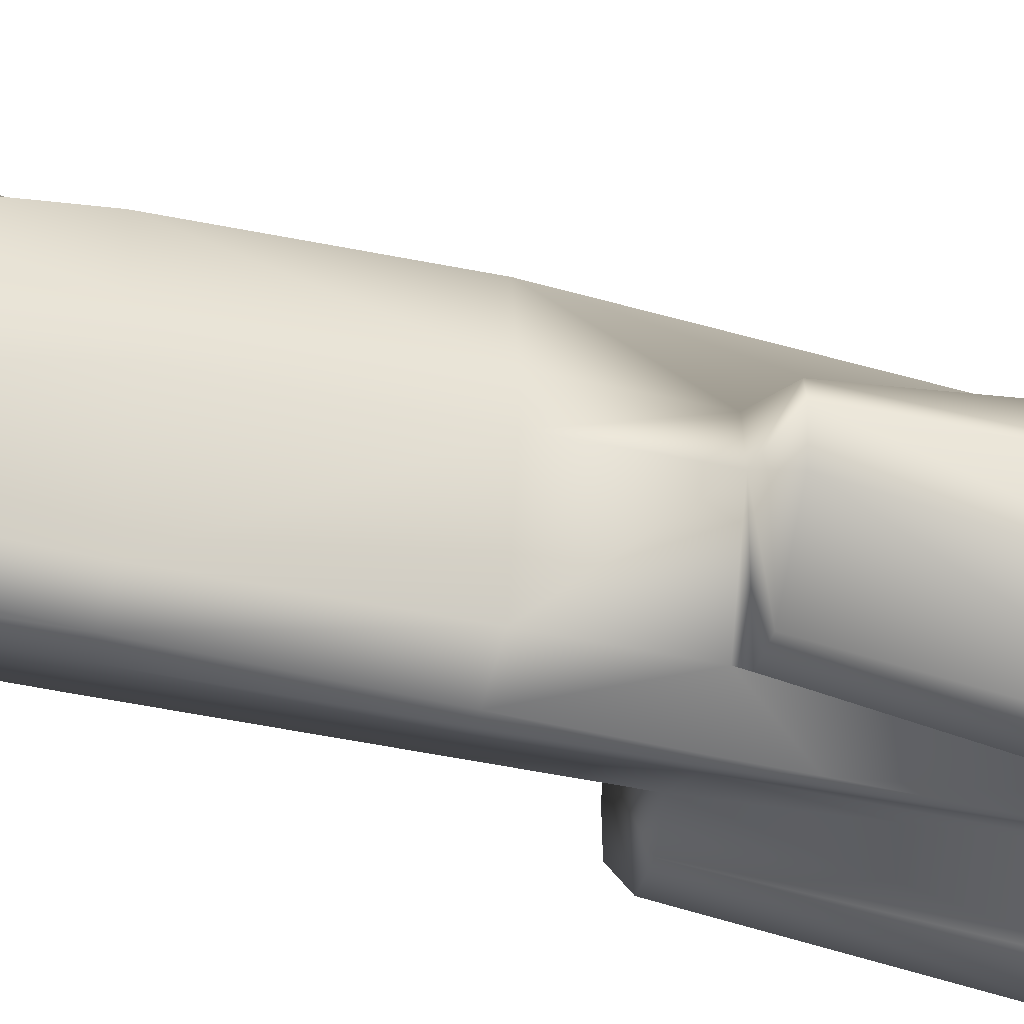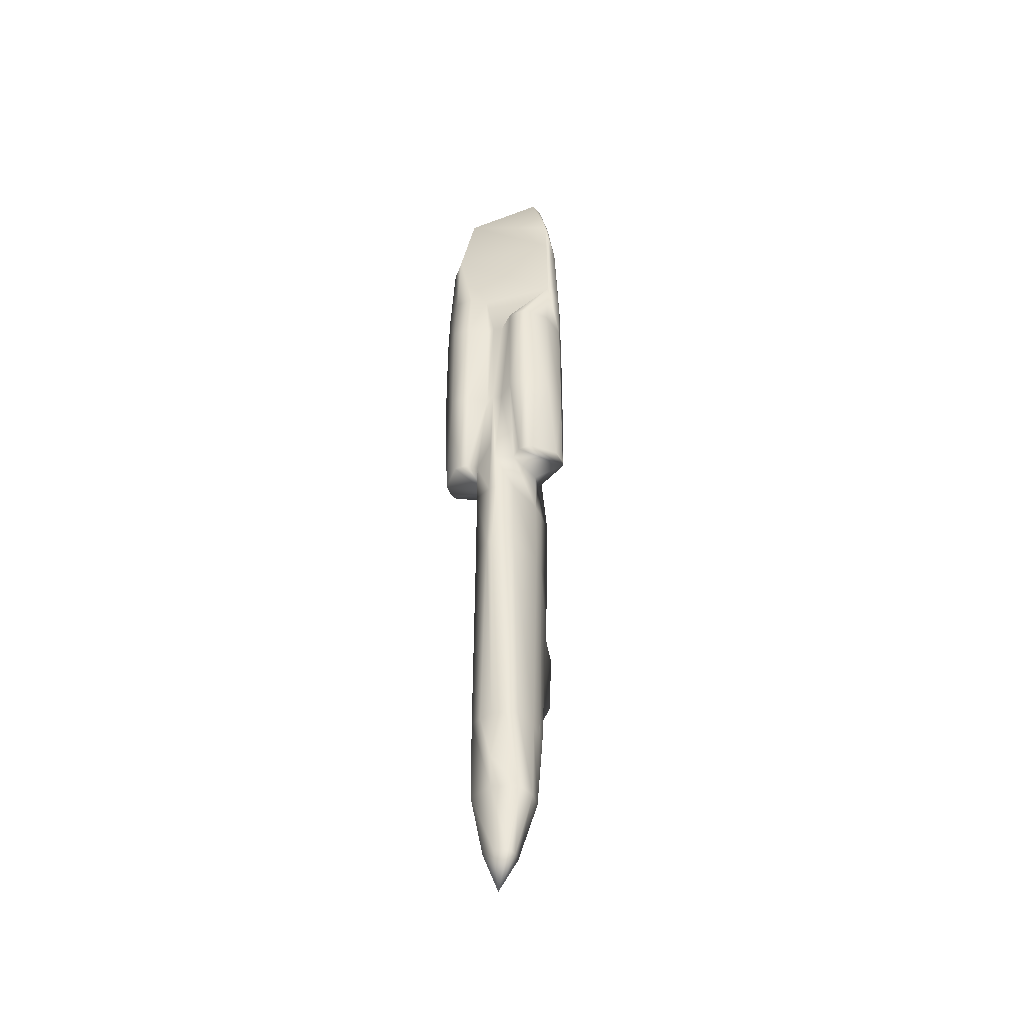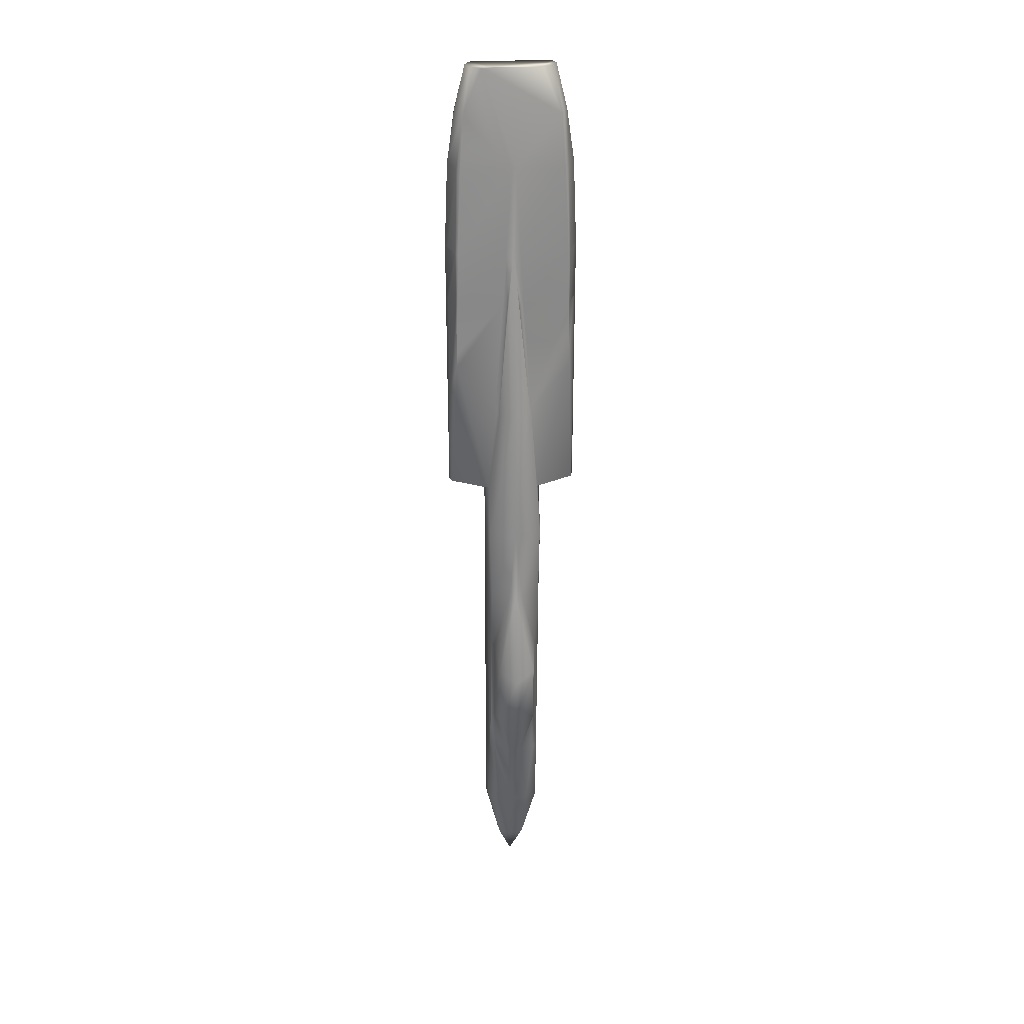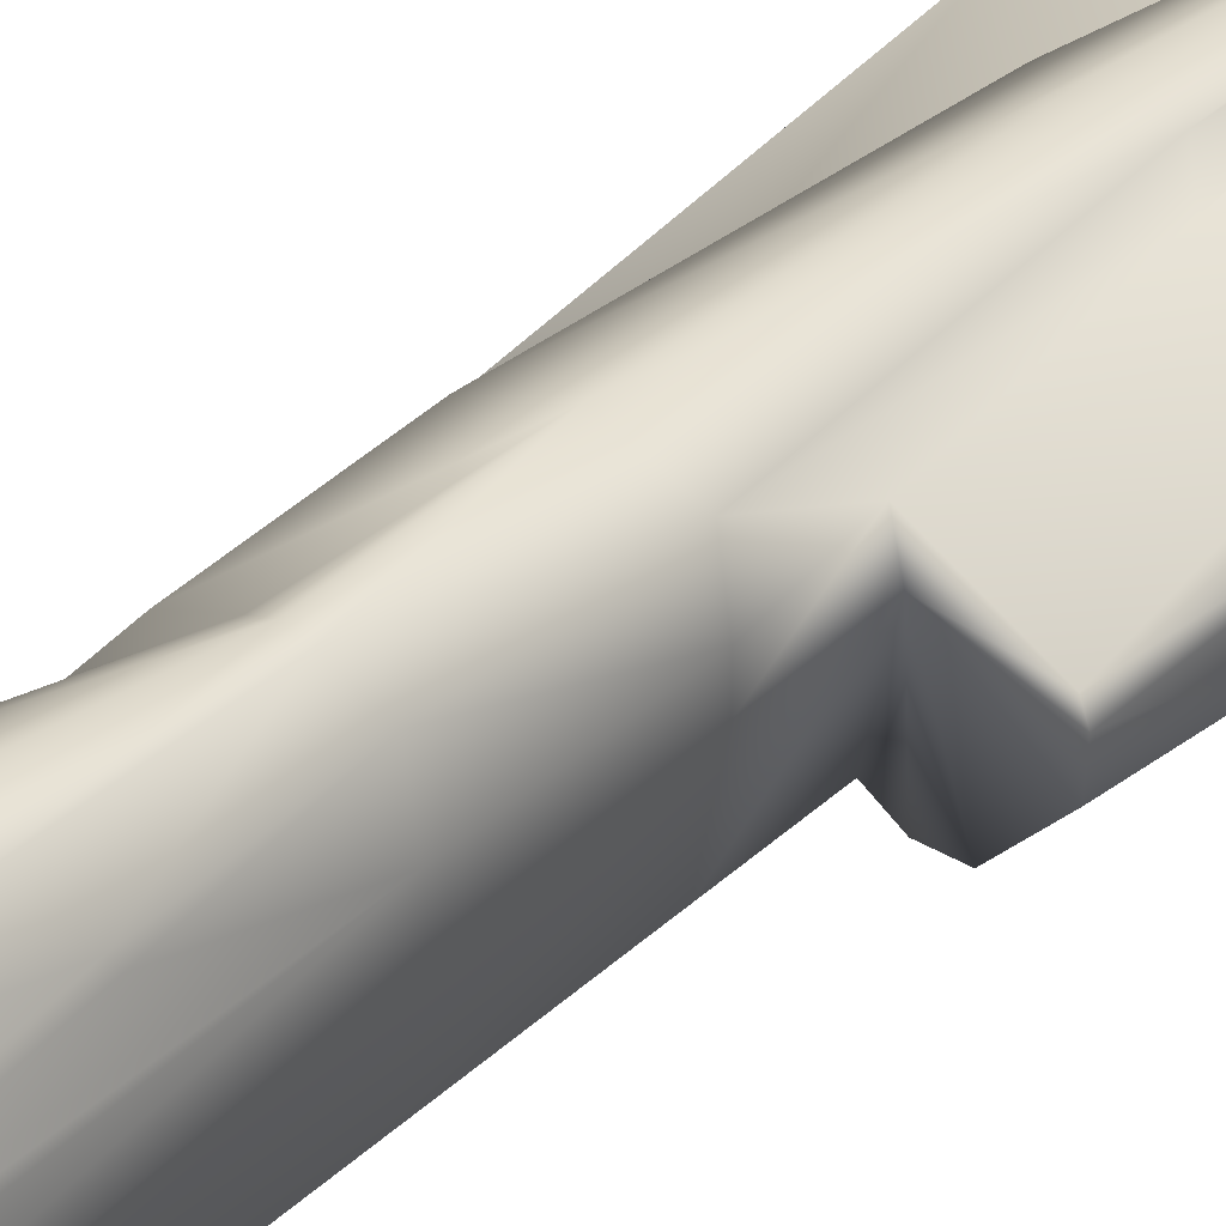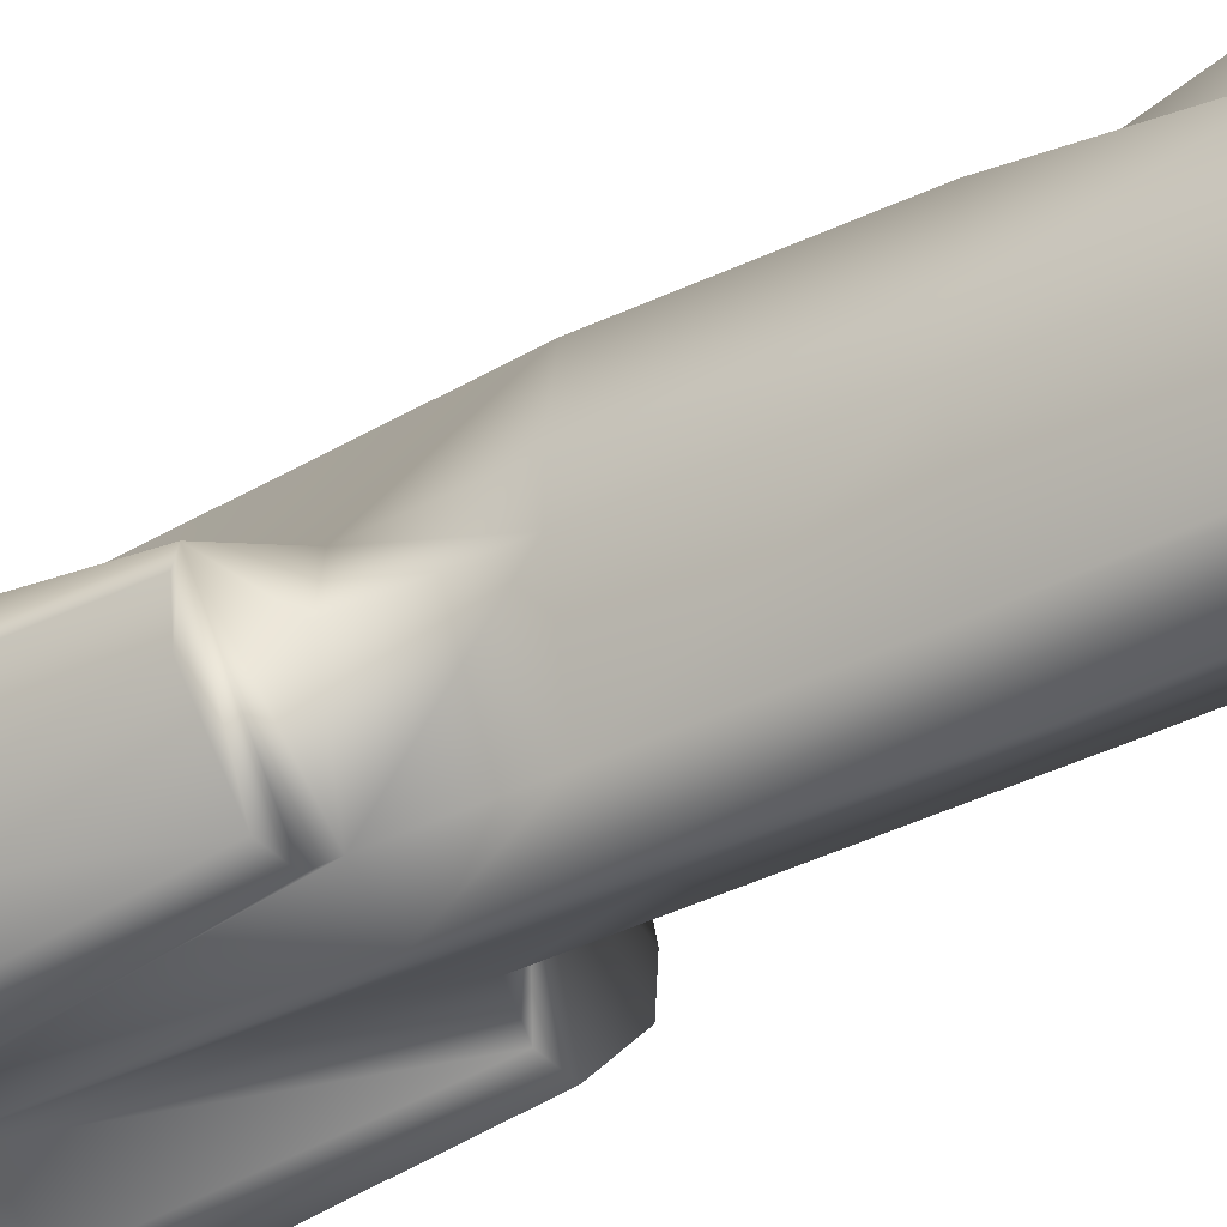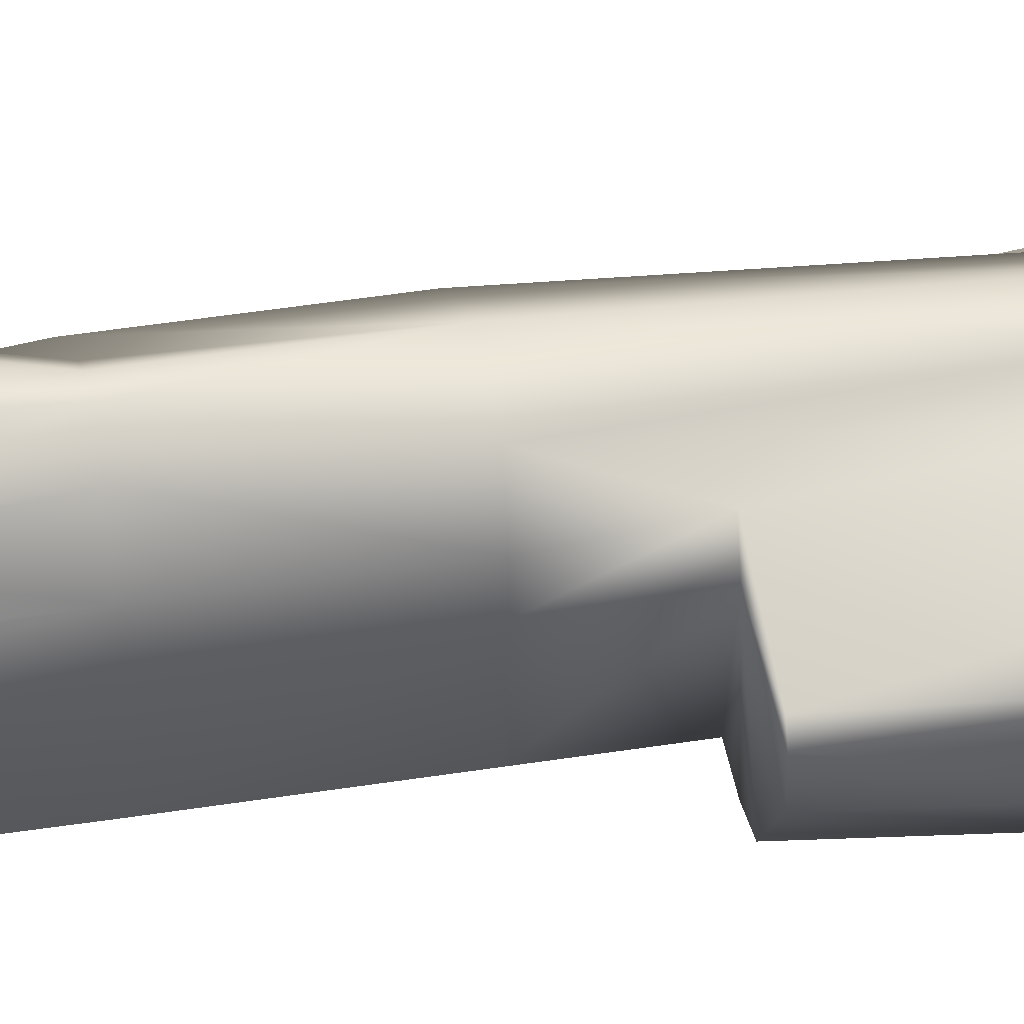
<metadata>
{"format":"obj","ext":"obj","renderer":"f3d","projection":"perspective","resolution":1024,"background":"white","views":[{"elev":-36.8,"azim":-106.2,"up":"+Y"},{"elev":-42.4,"azim":24.3,"up":"+Z"},{"elev":27.9,"azim":174.7,"up":"+Z"},{"elev":35.7,"azim":-141.4,"up":"+Y"},{"elev":-33.9,"azim":124.8,"up":"+Y"},{"elev":35.0,"azim":-102.8,"up":"+Y"}]}
</metadata>
<code>
v 0.3047 0.06087 0.9571
v 0.3618 0.08273 0.9571
v 0.3327 0.04013 0.7816
v 0.4061 0.07881 0.5272
v 0.2817 0.06479 0.8029
v 0.3187 0.09842 0.5272
v 0.2907 0.06479 0.9139
v 0.3944 0.09394 0.8461
v 0.4061 0.07881 0.6297
v 0.4061 0.07881 0.7278
v 0.2817 0.07881 0.6297
v 0.3176 0.09058 0.2116
v 0.4 0.09786 0.6774
v 0.4039 0.06479 0.864
v 0.4061 0.06479 0.8029
v 0.2879 0.09786 0.6774
v 0.3703 0.09058 0.2116
v 0.2817 0.07881 0.7278
v 0.3164 0.09674 0.4117
v 0.3714 0.09674 0.4117
v 0.3725 0.09674 0.484
v 0.3691 0.09842 0.5272
v 0.3972 0.06479 0.9139
v 0.2907 0.09674 0.7816
v 0.2935 0.09394 0.8461
v 0.2895 0.09674 0.7278
v 0.3972 0.09674 0.7816
v 0.3983 0.09674 0.7278
v 0.3153 0.09674 0.484
v 0.2839 0.06479 0.864
v 0.3293 0.06087 0.06087
v 0.3153 0.06816 0.122
v 0.3176 0.08385 0.1214
v 0.3153 0.07208 0.201
v 0.3176 0.09001 0.2004
v 0.3153 0.08273 0.4123
v 0.3316 0.05078 0.06087
v 0.3198 0.0491 0.122
v 0.3439 0.04686 0.06087
v 0.3439 0.03957 0.122
v 0.3204 0.04742 0.201
v 0.3439 0.03957 0.1533
v 0.331 0.0435 0.201
v 0.3232 0.04406 0.4123
v 0.3439 0.05751 0.025
v 0.331 0.07096 0.06031
v 0.3439 0.07544 0.06087
v 0.2879 0.09674 0.7816
v 0.2817 0.07881 0.7816
v 0.2795 0.07208 0.7816
v 0.2879 0.09674 0.7278
v 0.2795 0.07208 0.7278
v 0.2879 0.09786 0.6623
v 0.3232 0.04406 0.484
v 0.3153 0.08273 0.484
v 0.3377 0.03845 0.4123
v 0.2828 0.04518 0.6169
v 0.2828 0.04518 0.7278
v 0.3008 0.025 0.6169
v 0.3008 0.025 0.7278
v 0.2823 0.0491 0.7816
v 0.28 0.06479 0.7816
v 0.3008 0.02892 0.7816
v 0.3008 0.03621 0.864
v 0.2851 0.05302 0.864
v 0.3187 0.025 0.6169
v 0.3187 0.025 0.7278
v 0.3187 0.02892 0.7816
v 0.3232 0.04406 0.5261
v 0.3153 0.08273 0.5272
v 0.34 0.03733 0.484
v 0.3355 0.03957 0.7278
v 0.3439 0.03621 0.7278
v 0.3355 0.03957 0.6174
v 0.2795 0.07208 0.5272
v 0.2806 0.05751 0.5272
v 0.3008 0.03621 0.5272
v 0.3136 0.03621 0.5272
v 0.3411 0.03677 0.5272
v 0.3417 0.03677 0.549
v 0.3439 0.03621 0.6169
v 0.326 0.1007 0.6169
v 0.2817 0.07881 0.5272
v 0.2795 0.07208 0.6169
v 0.2901 0.07208 0.9139
v 0.2828 0.07208 0.864
v 0.2901 0.09338 0.864
v 0.3568 0.0435 0.201
v 0.3674 0.04742 0.201
v 0.3646 0.04406 0.4123
v 0.3546 0.1001 0.7278
v 0.3512 0.1001 0.7816
v 0.3467 0.09674 0.864
v 0.3932 0.09338 0.864
v 0.3635 0.1007 0.1999
v 0.3518 0.1046 0.2004
v 0.3652 0.1057 0.2509
v 0.3697 0.09842 0.1993
v 0.3703 0.08385 0.1214
v 0.359 0.08833 0.1214
v 0.4 0.09674 0.7816
v 0.4 0.09674 0.7278
v 0.4028 0.05302 0.864
v 0.3288 0.08833 0.1214
v 0.3181 0.09842 0.1993
v 0.3226 0.1057 0.2509
v 0.3361 0.1046 0.2004
v 0.3243 0.1007 0.1999
v 0.391 0.09058 0.9139
v 0.3977 0.07208 0.9139
v 0.405 0.07208 0.864
v 0.3366 0.1001 0.7816
v 0.3333 0.1001 0.7278
v 0.4 0.09786 0.6623
v 0.3568 0.07096 0.06031
v 0.3725 0.06816 0.122
v 0.3703 0.09001 0.2004
v 0.3585 0.06087 0.06087
v 0.368 0.0491 0.122
v 0.3562 0.05078 0.06087
v 0.3725 0.07208 0.201
v 0.3725 0.08273 0.4123
v 0.4084 0.07208 0.7278
v 0.4084 0.07208 0.6169
v 0.3725 0.08273 0.5272
v 0.3725 0.08273 0.484
v 0.4084 0.07208 0.5272
v 0.3618 0.1007 0.6169
v 0.3523 0.03957 0.6174
v 0.3462 0.03677 0.549
v 0.3467 0.03677 0.5272
v 0.3977 0.09338 0.864
v 0.4084 0.07208 0.7816
v 0.3691 0.025 0.6169
v 0.3646 0.04406 0.5261
v 0.4061 0.07881 0.7816
v 0.3871 0.025 0.6169
v 0.3742 0.03621 0.5272
v 0.3646 0.04406 0.484
v 0.3478 0.03733 0.484
v 0.3501 0.03845 0.4123
v 0.405 0.04518 0.7278
v 0.405 0.04518 0.6169
v 0.3871 0.025 0.7278
v 0.4078 0.06479 0.7816
v 0.4056 0.0491 0.7816
v 0.3691 0.025 0.7278
v 0.3523 0.03957 0.7278
v 0.4072 0.05751 0.5272
v 0.3871 0.03621 0.5272
v 0.3439 0.09338 0.122
v 0.3439 0.108 0.201
v 0.3411 0.09674 0.864
v 0.2946 0.09338 0.864
v 0.2968 0.09058 0.9139
v 0.3439 0.09674 0.864
v 0.3383 0.1007 0.7278
v 0.3439 0.1007 0.7816
v 0.3439 0.03901 0.201
v 0.3439 0.03621 0.4123
v 0.3439 0.03621 0.484
v 0.3439 0.03621 0.5272
v 0.3506 0.127 0.4123
v 0.368 0.1208 0.4112
v 0.3686 0.1141 0.3478
v 0.3439 0.122 0.6169
v 0.3282 0.1164 0.6169
v 0.3439 0.1292 0.484
v 0.3181 0.1197 0.4835
v 0.3198 0.1208 0.4112
v 0.3226 0.1158 0.3478
v 0.3192 0.1141 0.3478
v 0.3697 0.1197 0.4835
v 0.3596 0.1164 0.6169
v 0.3495 0.1007 0.7278
v 0.3691 0.104 0.252
v 0.3187 0.104 0.252
v 0.3439 0.1292 0.4123
v 0.3372 0.127 0.4123
v 0.3008 0.07208 0.9571
v 0.3047 0.08273 0.9571
v 0.3153 0.08609 0.9571
v 0.3725 0.08609 0.9571
v 0.3831 0.08273 0.9571
v 0.3871 0.07208 0.9571
v 0.3831 0.06087 0.9571
v 0.3439 0.1472 0.3153
v 0.3618 0.1416 0.3271
v 0.3618 0.1365 0.2654
v 0.3652 0.1158 0.3478
v 0.3439 0.1433 0.2727
v 0.326 0.1365 0.2654
v 0.326 0.1416 0.3271
f 1 23 186
f 1 103 23
f 1 64 103
f 64 146 103
f 64 3 146
f 3 148 146
f 148 147 146
f 147 144 146
f 1 7 64
f 1 180 7
f 23 185 186
f 3 73 148
f 3 72 73
f 64 68 3
f 7 65 64
f 64 63 68
f 186 2 1
f 2 182 1
f 2 183 182
f 183 155 182
f 183 153 155
f 183 156 153
f 183 93 156
f 183 109 93
f 144 142 146
f 23 110 185
f 7 30 65
f 109 94 93
f 193 187 191
f 171 193 192
f 97 189 188
f 189 191 187
f 184 183 2
f 185 184 2
f 186 185 2
f 180 1 182
f 135 125 4
f 138 135 4
f 150 138 4
f 149 150 4
f 75 83 70
f 76 75 70
f 77 76 70
f 78 77 70
f 165 20 98
f 177 105 19
f 82 167 169
f 169 168 179
f 164 163 168
f 22 173 174
f 161 140 131
f 160 141 140
f 105 177 106
f 177 172 171
f 95 97 176
f 97 190 165
f 92 91 175
f 92 158 156
f 173 168 166
f 20 164 173
f 56 43 159
f 170 179 171
f 29 169 170
f 167 166 168
f 165 190 163
f 160 159 88
f 153 156 158
f 162 79 71
f 161 71 56
f 158 157 113
f 151 47 46
f 107 151 104
f 101 27 8
f 65 30 5
f 87 25 24
f 146 15 14
f 100 115 47
f 95 100 151
f 150 149 143
f 149 127 124
f 147 148 129
f 148 73 81
f 139 135 131
f 135 139 126
f 134 137 144
f 15 145 133
f 14 15 133
f 146 142 123
f 145 146 123
f 144 137 143
f 142 143 124
f 90 139 140
f 139 90 122
f 114 13 102
f 9 114 102
f 138 150 137
f 10 102 101
f 123 10 101
f 133 123 101
f 135 138 134
f 136 101 132
f 133 136 132
f 131 135 129
f 124 9 10
f 90 89 121
f 42 40 119
f 88 42 119
f 89 119 116
f 40 39 120
f 119 120 118
f 122 121 117
f 20 122 117
f 121 116 99
f 117 121 99
f 116 118 115
f 41 43 56
f 111 110 23
f 26 113 82
f 16 26 82
f 24 112 113
f 154 153 112
f 25 154 112
f 111 132 109
f 103 14 23
f 48 24 26
f 102 28 27
f 27 92 93
f 8 27 93
f 28 91 92
f 114 128 91
f 13 114 91
f 90 141 88
f 85 155 87
f 30 7 85
f 52 18 11
f 80 74 69
f 74 66 78
f 66 59 77
f 59 57 76
f 57 84 75
f 66 74 72
f 74 81 73
f 67 72 3
f 71 79 69
f 70 55 54
f 68 63 60
f 67 60 59
f 65 61 63
f 86 50 62
f 30 86 62
f 61 58 60
f 50 52 58
f 62 50 58
f 58 57 59
f 52 84 57
f 56 71 54
f 55 36 44
f 18 51 16
f 11 18 16
f 49 48 51
f 50 49 51
f 52 50 51
f 86 87 48
f 50 86 48
f 36 34 41
f 41 38 40
f 43 41 40
f 34 32 38
f 38 37 39
f 32 31 37
f 12 35 34
f 19 12 34
f 105 33 32
f 35 105 32
f 33 46 31
f 96 189 97
f 152 189 96
f 192 193 191
f 106 171 192
f 193 178 187
f 178 193 179
f 171 179 193
f 192 191 152
f 152 107 192
f 107 106 192
f 189 152 191
f 190 188 163
f 178 163 188
f 188 187 178
f 190 97 188
f 188 189 187
f 181 180 182
f 127 149 4
f 69 78 70
f 185 110 109
f 185 109 184
f 184 109 183
f 181 182 155
f 180 181 155
f 85 7 180
f 180 155 85
f 176 165 98
f 164 20 165
f 170 172 19
f 172 177 19
f 82 157 167
f 157 158 167
f 29 6 169
f 6 82 169
f 170 169 179
f 179 168 178
f 173 164 168
f 163 178 168
f 21 173 22
f 128 22 174
f 128 174 175
f 175 174 158
f 162 130 81
f 162 131 130
f 162 161 131
f 161 160 140
f 108 105 106
f 159 42 88
f 106 177 171
f 98 95 176
f 176 97 165
f 98 100 95
f 105 108 104
f 91 128 175
f 158 92 175
f 93 92 156
f 174 166 158
f 174 173 166
f 21 20 173
f 160 56 159
f 172 170 171
f 19 29 170
f 169 167 168
f 167 158 166
f 164 165 163
f 141 160 88
f 162 81 80
f 162 80 79
f 112 153 158
f 161 162 71
f 160 161 56
f 159 43 42
f 112 158 113
f 113 157 82
f 33 104 46
f 104 151 46
f 152 151 107
f 108 107 104
f 35 12 105
f 105 12 19
f 132 94 109
f 94 132 8
f 132 101 8
f 62 61 5
f 61 65 5
f 154 25 87
f 48 87 24
f 145 15 146
f 103 146 14
f 87 155 154
f 154 155 153
f 99 115 100
f 151 100 47
f 152 96 151
f 96 95 151
f 117 98 17
f 98 20 17
f 137 150 143
f 143 149 124
f 122 20 21
f 134 147 129
f 129 148 81
f 140 139 131
f 125 135 126
f 147 134 144
f 111 14 133
f 133 145 123
f 142 144 143
f 123 142 124
f 141 90 140
f 126 139 122
f 10 9 102
f 134 138 137
f 136 133 101
f 129 135 134
f 111 133 132
f 130 131 129
f 81 130 129
f 128 114 22
f 114 4 22
f 127 4 124
f 4 9 124
f 126 122 21
f 126 21 22
f 126 22 125
f 4 125 22
f 39 45 120
f 120 45 118
f 118 45 115
f 115 45 47
f 123 124 10
f 122 90 121
f 89 88 119
f 121 89 116
f 119 40 120
f 116 119 118
f 17 20 117
f 98 117 99
f 99 116 115
f 114 9 4
f 44 41 56
f 14 111 23
f 53 16 82
f 26 24 113
f 24 25 112
f 110 111 109
f 107 108 106
f 33 105 104
f 51 48 26
f 51 26 16
f 102 13 28
f 101 102 27
f 99 100 98
f 96 97 95
f 94 8 93
f 27 28 92
f 28 13 91
f 89 90 88
f 86 85 87
f 86 30 85
f 53 83 11
f 84 52 11
f 83 6 70
f 55 70 6
f 55 6 29
f 55 29 36
f 83 84 11
f 75 84 83
f 53 6 83
f 82 6 53
f 81 74 80
f 79 80 69
f 69 74 78
f 78 66 77
f 77 59 76
f 76 57 75
f 36 29 19
f 67 66 72
f 72 74 73
f 68 67 3
f 54 71 69
f 69 70 54
f 67 68 60
f 66 67 59
f 64 65 63
f 5 30 62
f 63 61 60
f 61 62 58
f 60 58 59
f 58 52 57
f 44 56 54
f 54 55 44
f 53 11 16
f 18 52 51
f 49 50 48
f 39 37 45
f 37 31 45
f 31 46 45
f 46 47 45
f 44 36 41
f 42 43 40
f 41 34 38
f 40 38 39
f 38 32 37
f 36 19 34
f 34 35 32
f 32 33 31

</code>
